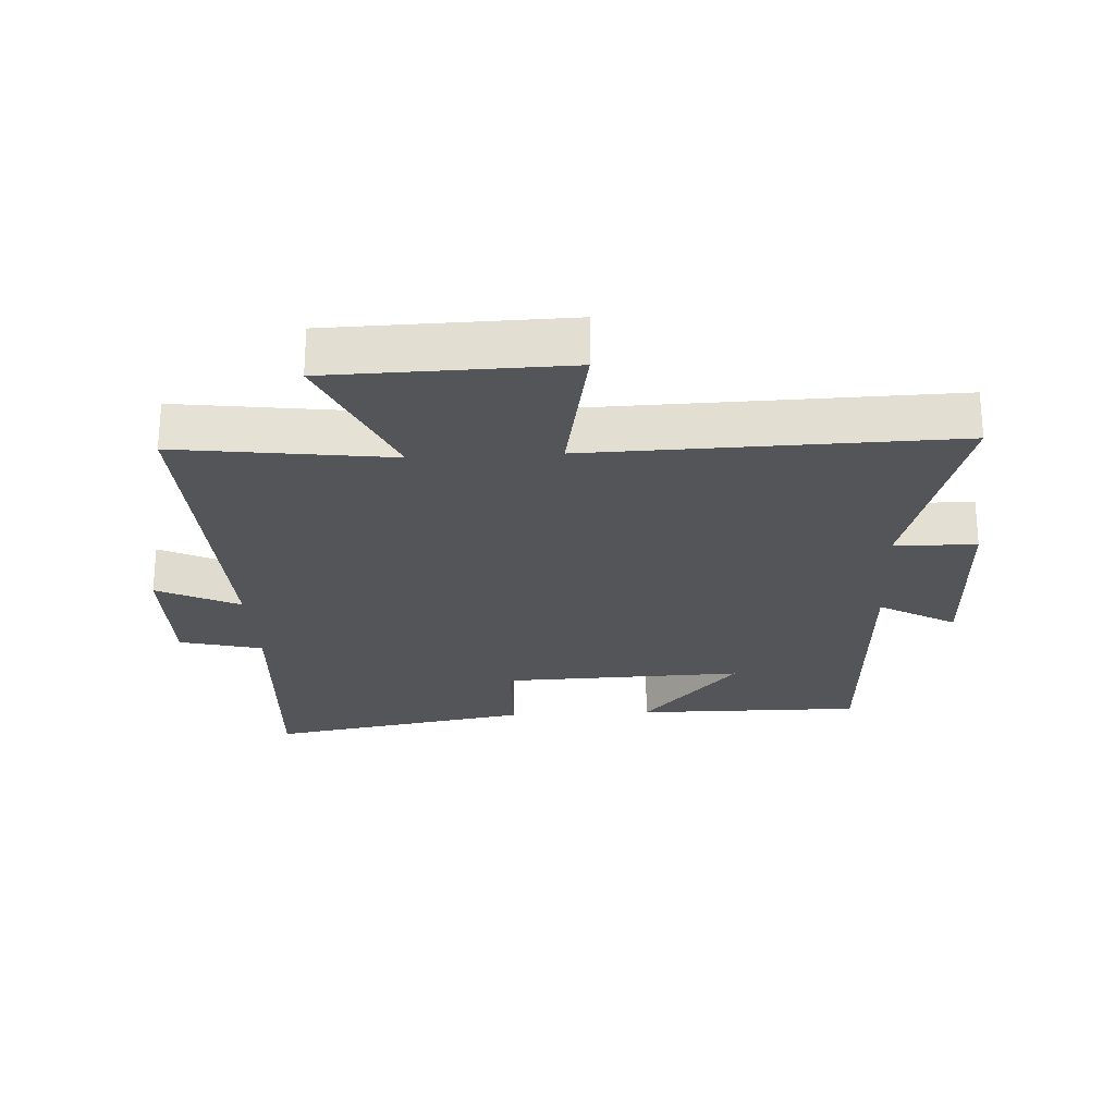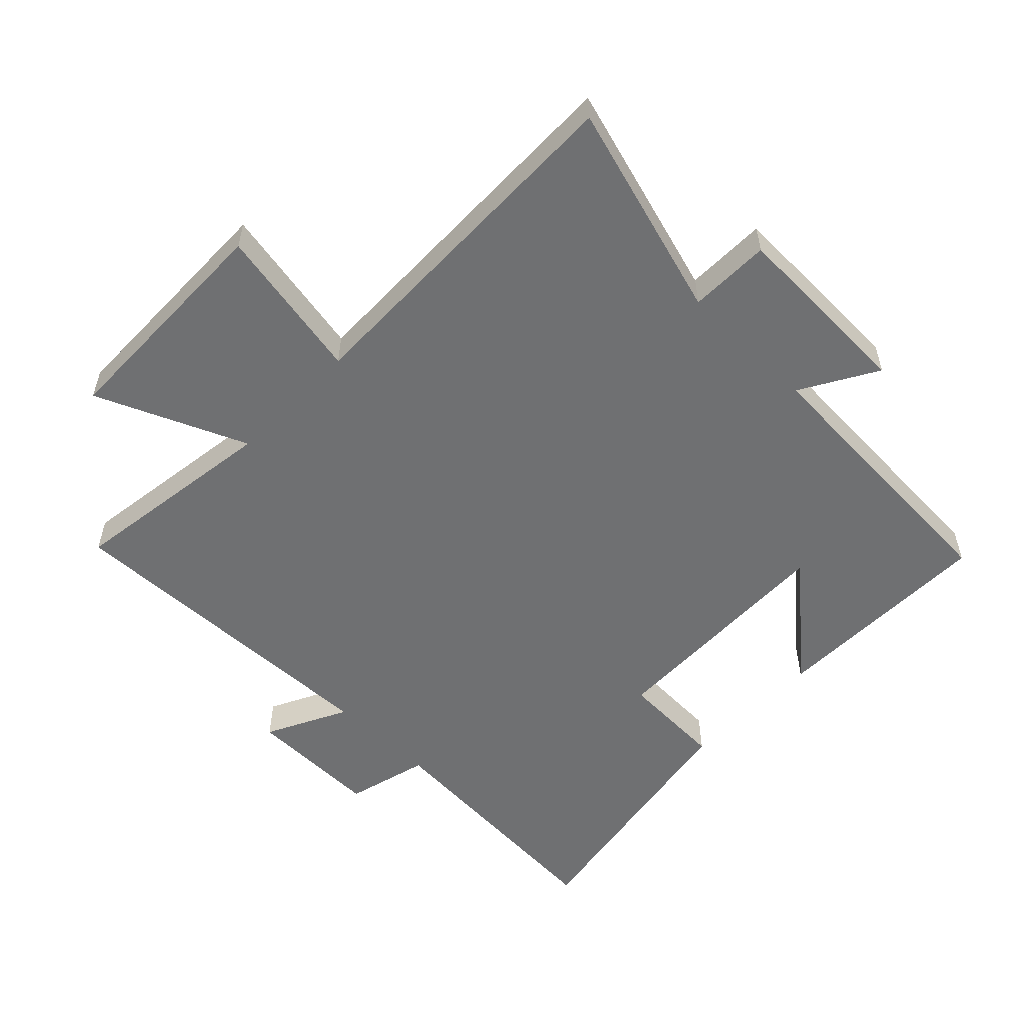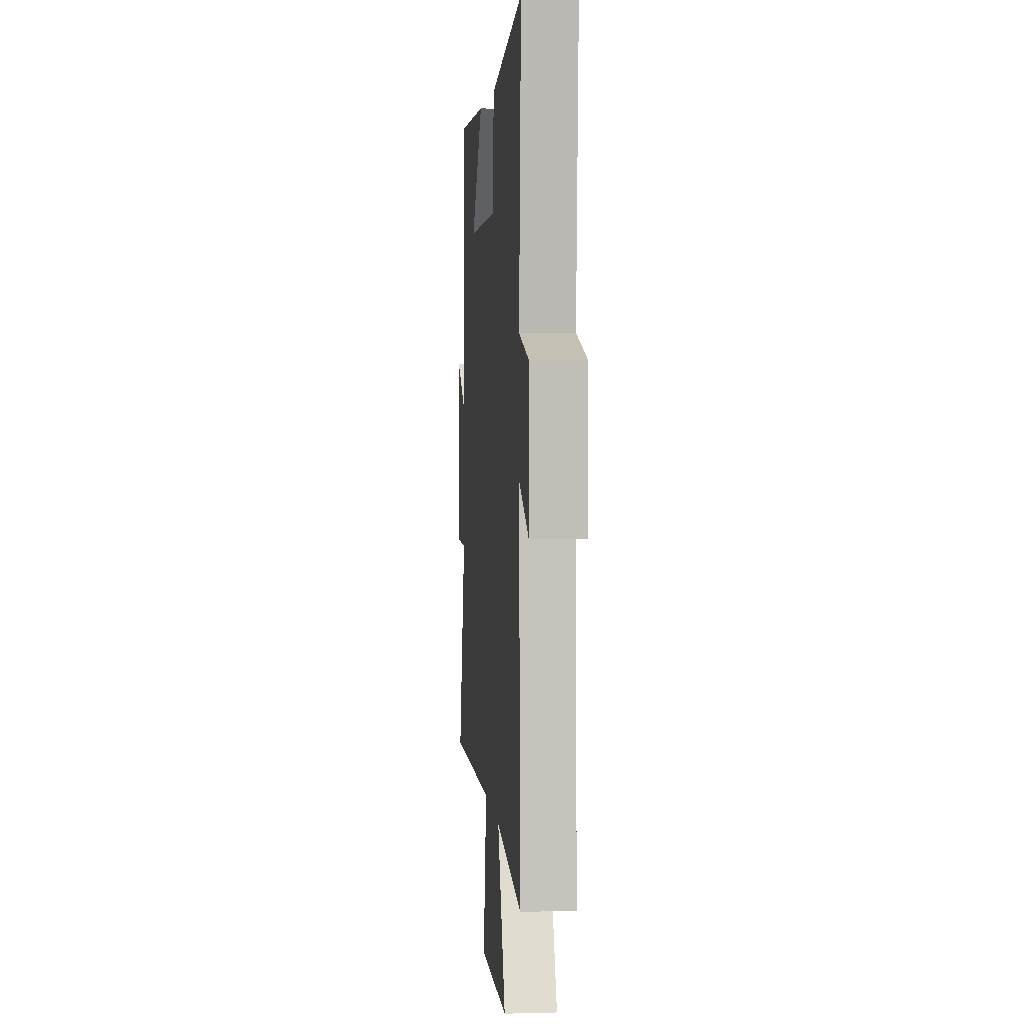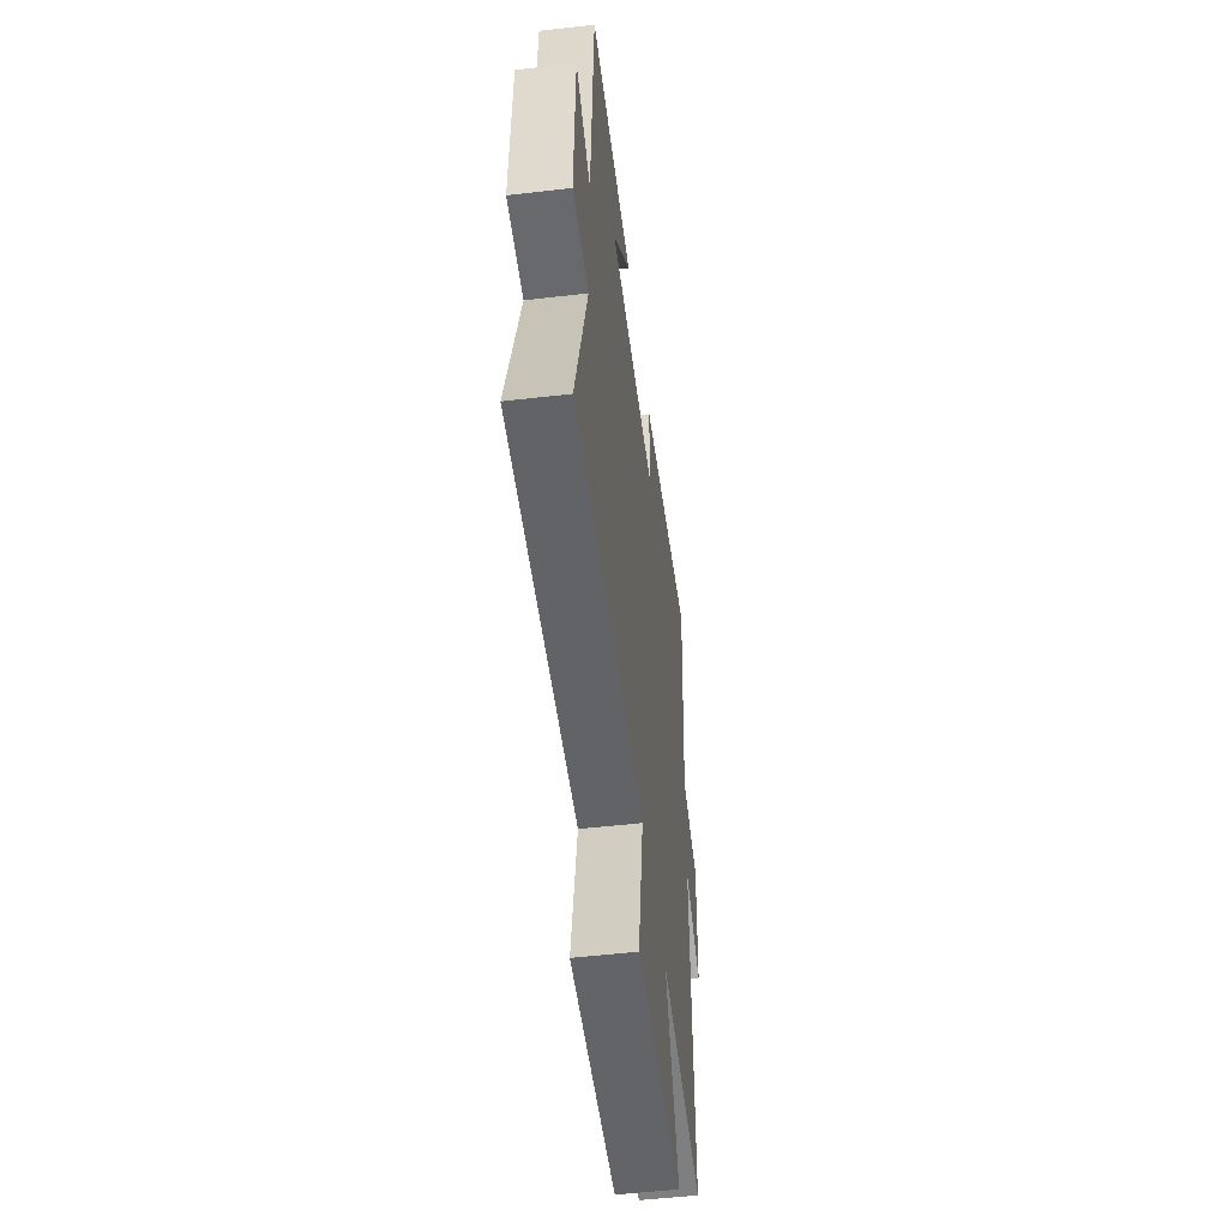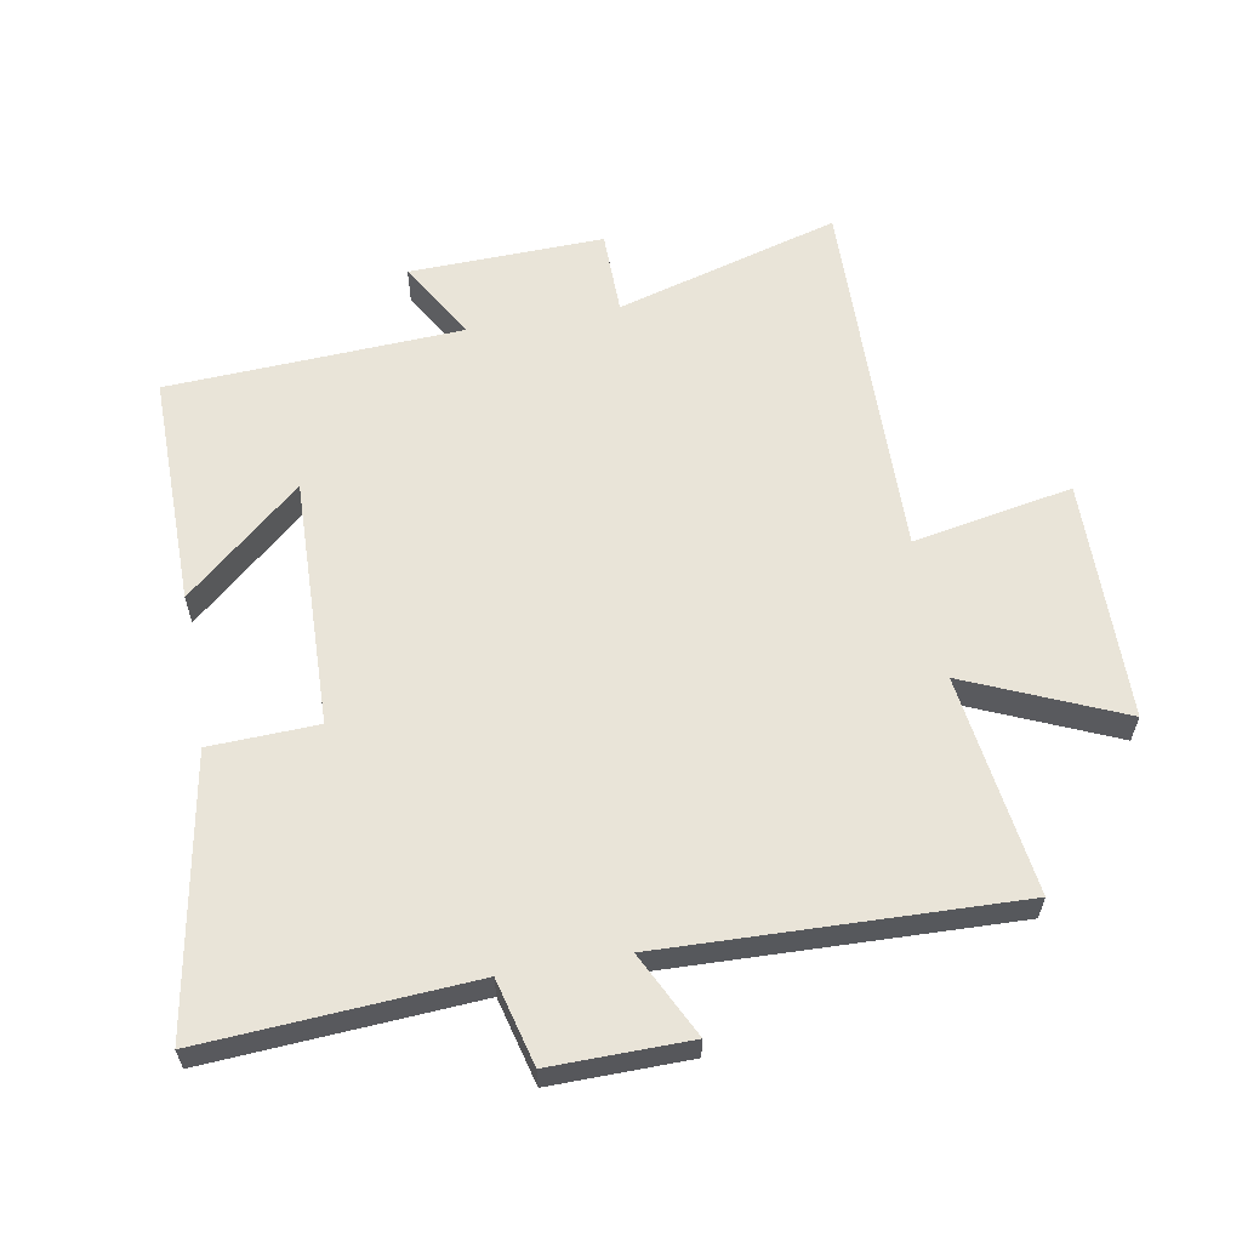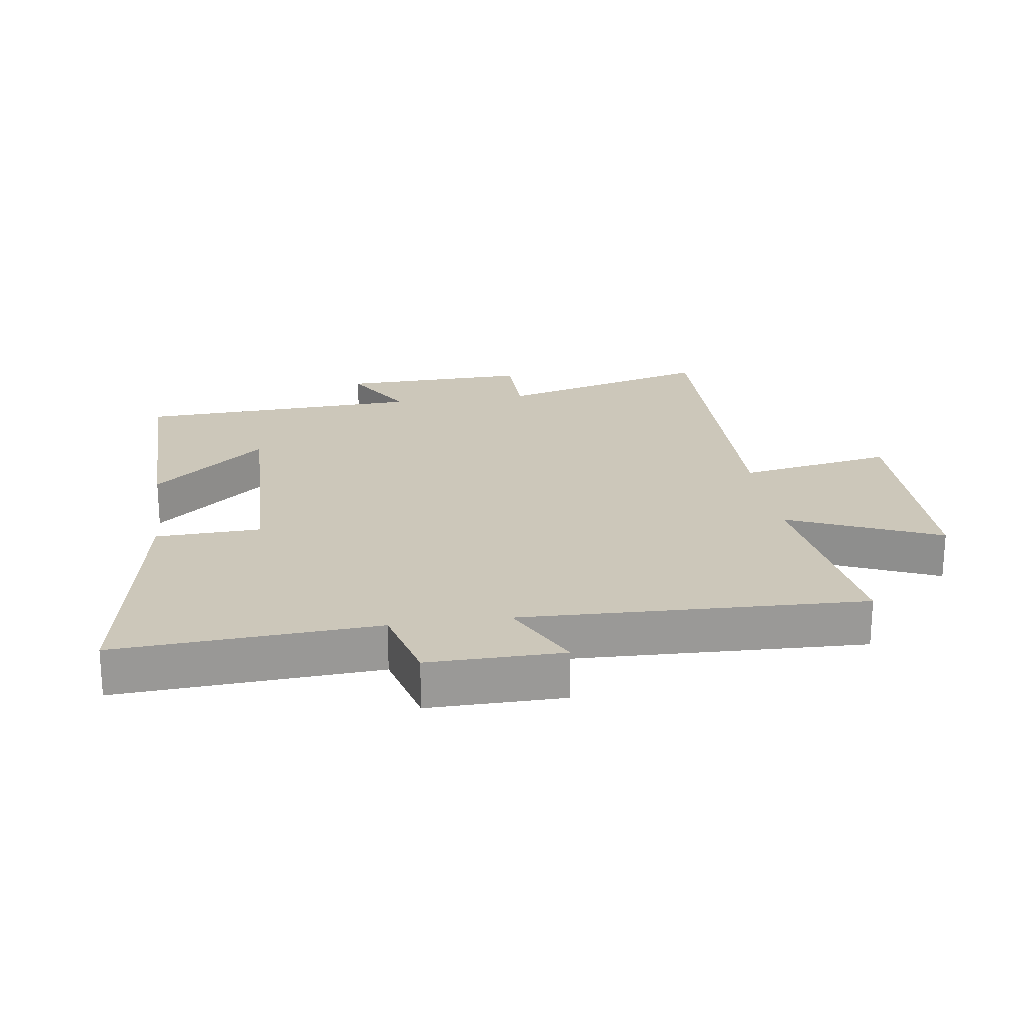
<metadata>
{"format":"obj","ext":"obj","renderer":"f3d","projection":"perspective","resolution":1024,"background":"white","views":[{"elev":-24.6,"azim":-176.8,"up":"+Y"},{"elev":-54.9,"azim":-134.5,"up":"+Y"},{"elev":3.9,"azim":85.0,"up":"+Z"},{"elev":-52.3,"azim":-82.9,"up":"+Z"},{"elev":60.3,"azim":79.7,"up":"+Y"},{"elev":21.5,"azim":81.6,"up":"+Y"}]}
</metadata>
<code>
v 0.525 0.07 0.574
v 0.5 0.07 0.169
v 0.63 0.07 0.136
v 0.628 0.07 -0.074
v 0.5 0.07 -0.011
v 0.519 0.07 -0.544
v 0.186 0.07 -0.5
v 0.289 0.07 -0.735
v -0.077 0.07 -0.743
v -0.032 0.07 -0.5
v -0.597 0.07 -0.514
v -0.5 0.07 -0.174
v -0.628 0.07 -0.173
v -0.62 0.07 0.123
v -0.5 0.07 0.054
v -0.478 0.07 0.502
v -0.123 0.07 0.5
v -0.275 0.07 0.324
v 0.105 0.07 0.336
v 0.111 0.07 0.5
v 0.525 0 0.574
v 0.5 0 0.169
v 0.63 0 0.136
v 0.628 0 -0.074
v 0.5 0 -0.011
v 0.519 0 -0.544
v 0.186 0 -0.5
v 0.289 0 -0.735
v -0.077 0 -0.743
v -0.032 0 -0.5
v -0.597 0 -0.514
v -0.5 0 -0.174
v -0.628 0 -0.173
v -0.62 0 0.123
v -0.5 0 0.054
v -0.478 0 0.502
v -0.123 0 0.5
v -0.275 0 0.324
v 0.105 0 0.336
v 0.111 0 0.5
f 19 20 1 2
f 18 19 2
f 16 17 18
f 15 16 18
f 15 18 2 3
f 12 13 14 15
f 12 15 3
f 10 11 12 3
f 7 8 9 10
f 5 6 7
f 5 7 10
f 3 4 5
f 3 5 10
f 22 21 40 39
f 22 39 38
f 38 37 36
f 38 36 35
f 23 22 38 35
f 35 34 33 32
f 23 35 32
f 23 32 31 30
f 30 29 28 27
f 27 26 25
f 30 27 25
f 25 24 23
f 30 25 23
f 1 21 22 2
f 2 22 23 3
f 3 23 24 4
f 4 24 25 5
f 5 25 26 6
f 6 26 27 7
f 7 27 28 8
f 8 28 29 9
f 9 29 30 10
f 10 30 31 11
f 11 31 32 12
f 12 32 33 13
f 13 33 34 14
f 14 34 35 15
f 15 35 36 16
f 16 36 37 17
f 17 37 38 18
f 18 38 39 19
f 19 39 40 20
f 20 40 21 1

</code>
